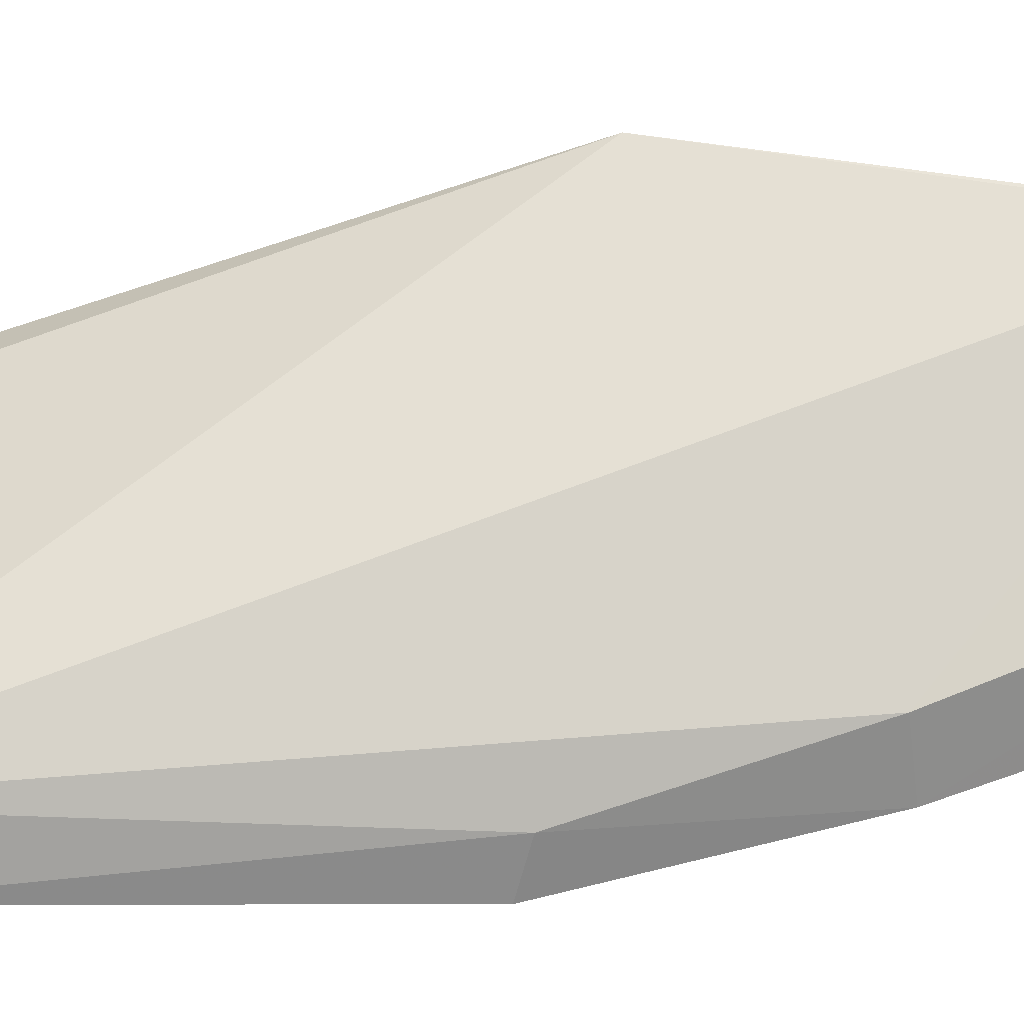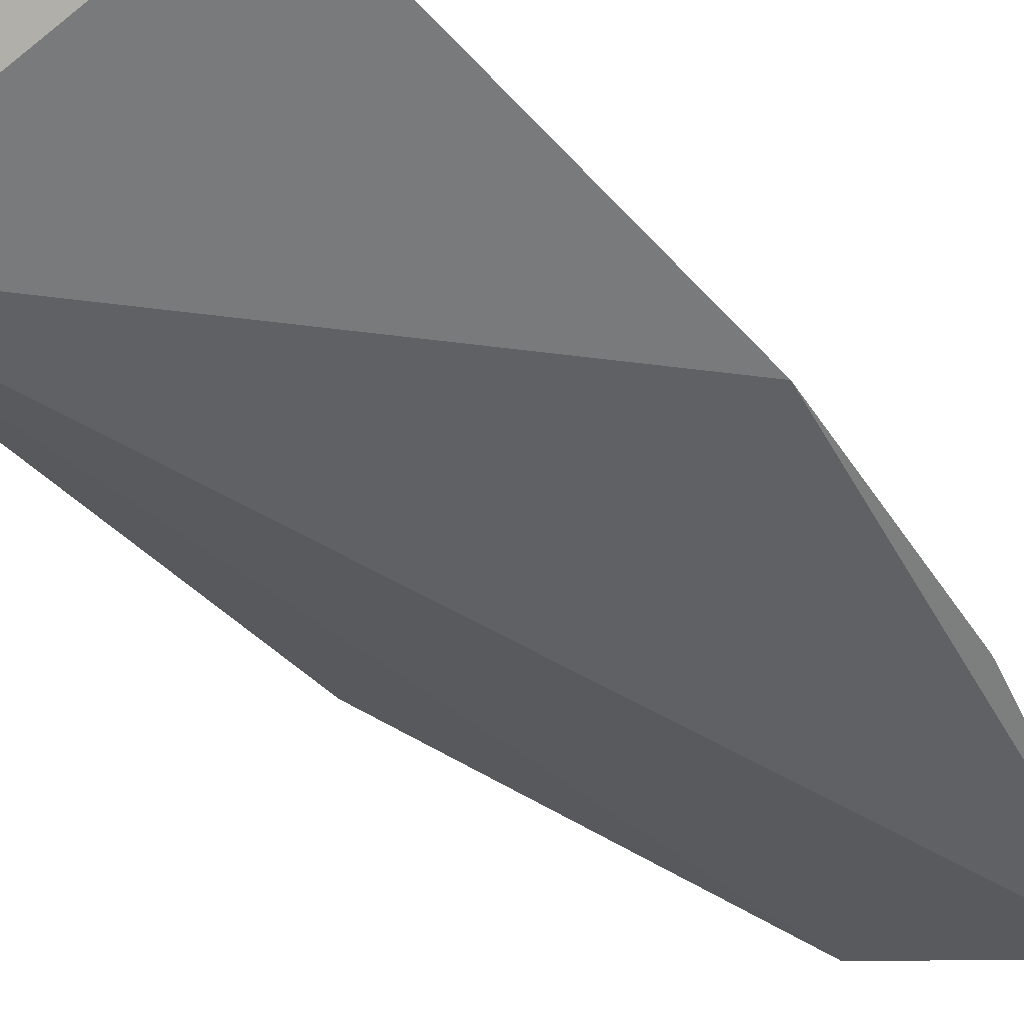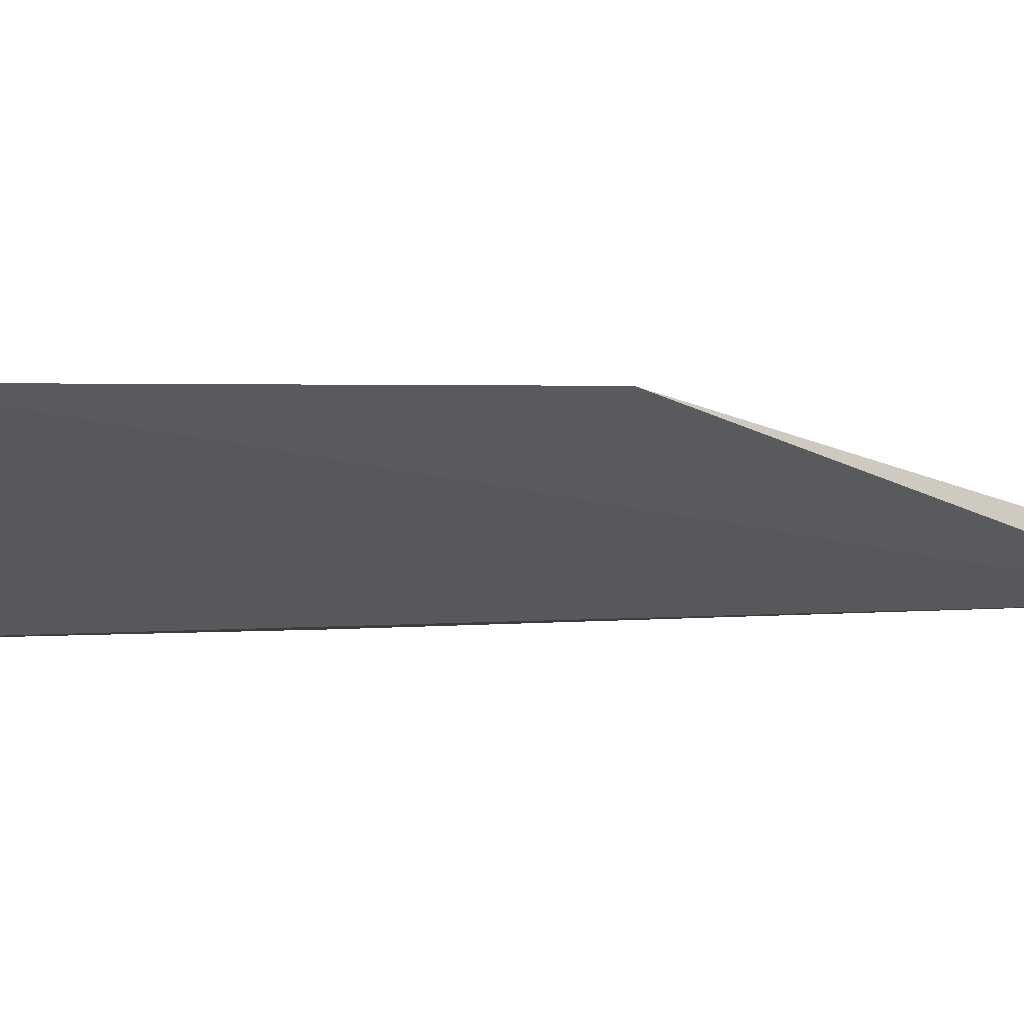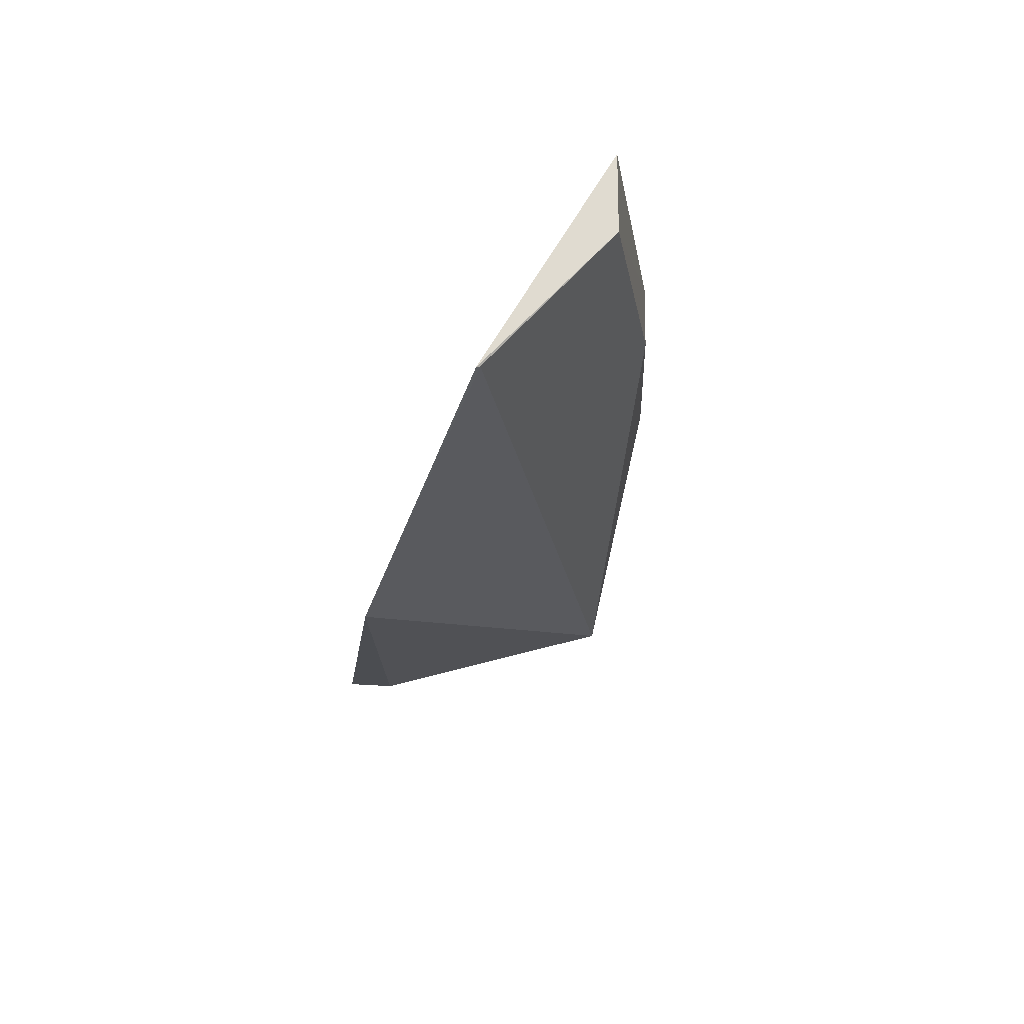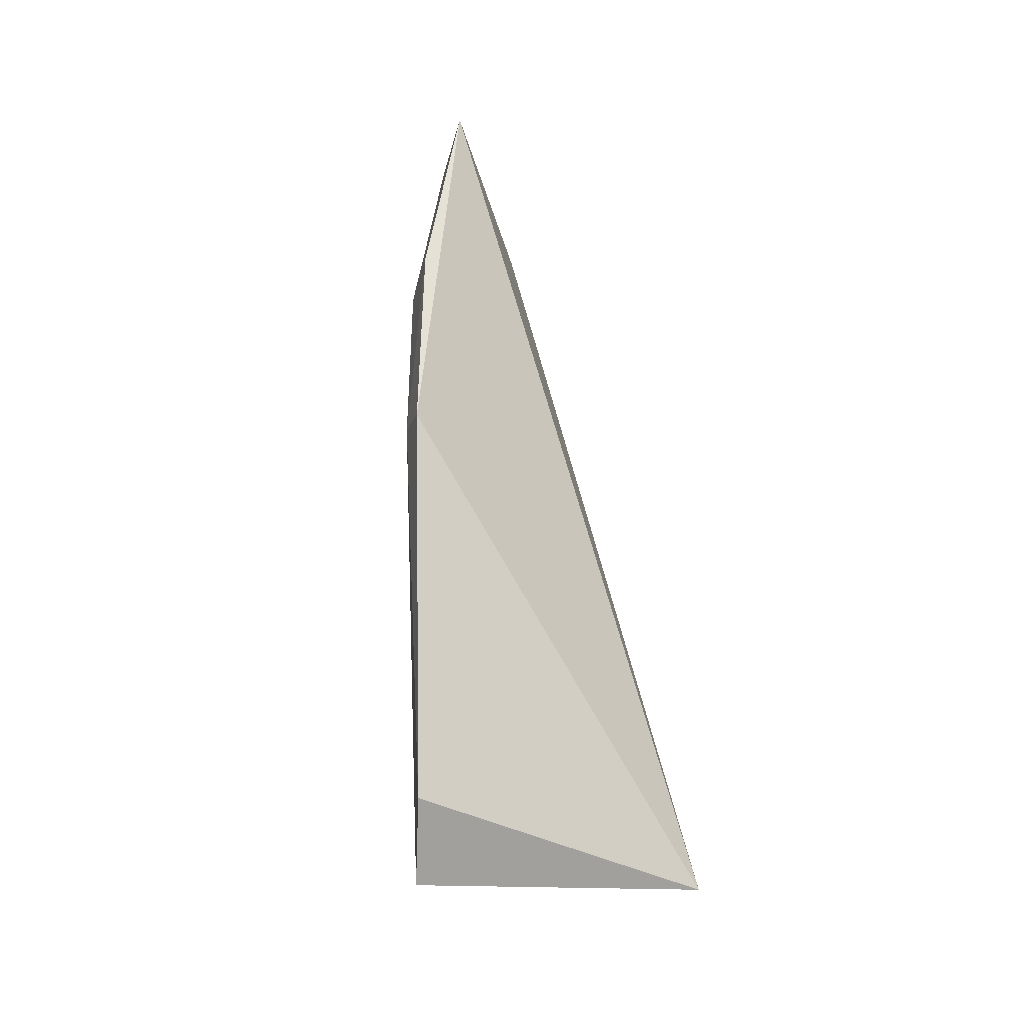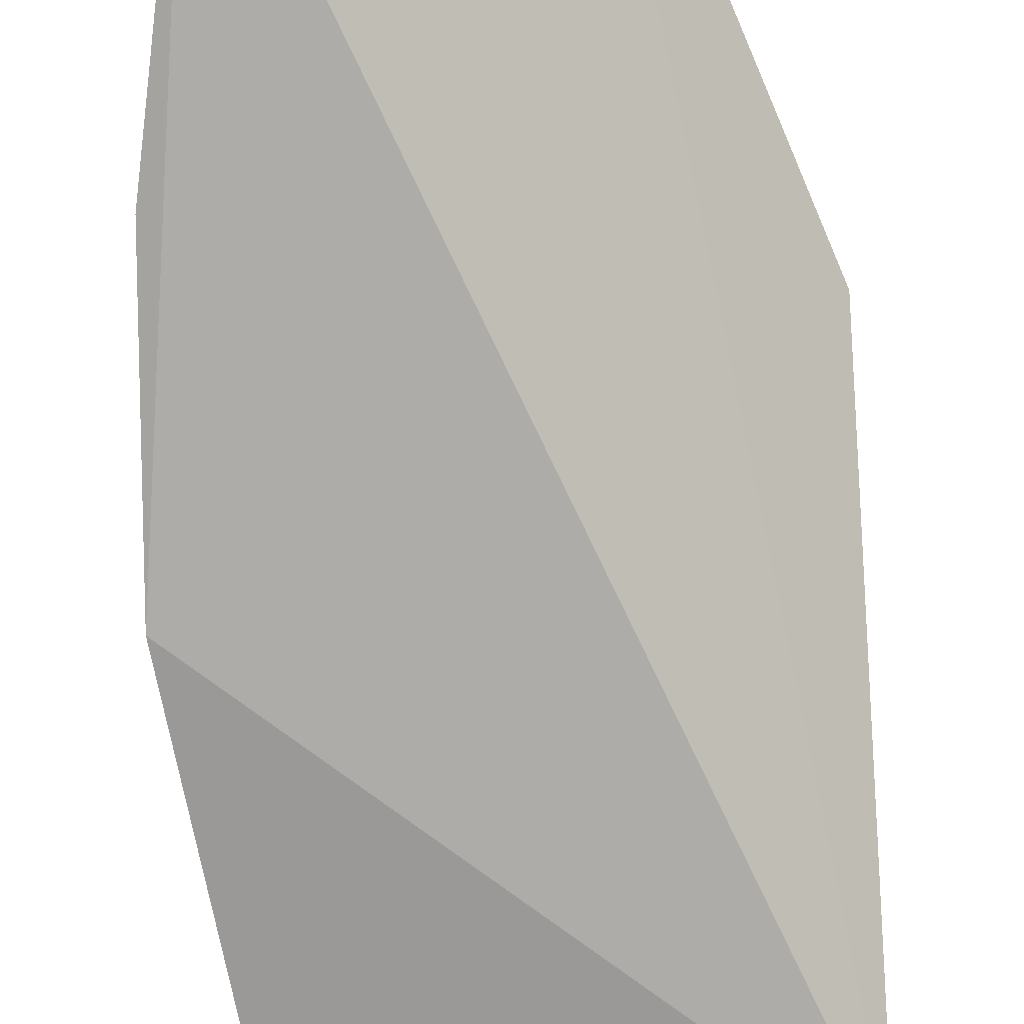
<metadata>
{"format":"obj","ext":"obj","renderer":"f3d","projection":"perspective","resolution":1024,"background":"white","views":[{"elev":55.4,"azim":-98.3,"up":"+Y"},{"elev":-54.5,"azim":-143.4,"up":"+Y"},{"elev":3.8,"azim":49.1,"up":"+Y"},{"elev":62.5,"azim":152.0,"up":"+Z"},{"elev":-36.0,"azim":-42.9,"up":"+Z"},{"elev":-73.3,"azim":4.6,"up":"+Y"}]}
</metadata>
<code>
v -0.0183 0.01852 0.1287
v -0.0139 0.01831 0.1157
v -0.01844 0.01852 0.1287
v -0.02525 0.01535 0.09602
v -0.02567 0.01367 0.1285
v -0.01434 0.01342 0.09863
v -0.02441 0.01602 0.1282
v -0.02815 0.01263 0.1114
v -0.01562 0.01465 0.09958
v -0.02647 0.01516 0.1193
v -0.02672 0.01362 0.09782
v -0.02742 0.01403 0.1119
v -0.02751 0.01326 0.1194
f 1 2 3
f 3 2 4
f 6 2 1
f 6 1 5
f 7 5 1
f 7 1 3
f 8 6 5
f 9 6 4
f 9 4 2
f 9 2 6
f 10 7 3
f 10 3 4
f 11 4 6
f 11 6 8
f 12 10 4
f 12 11 8
f 12 4 11
f 13 8 5
f 13 5 7
f 13 7 10
f 13 12 8
f 13 10 12

</code>
